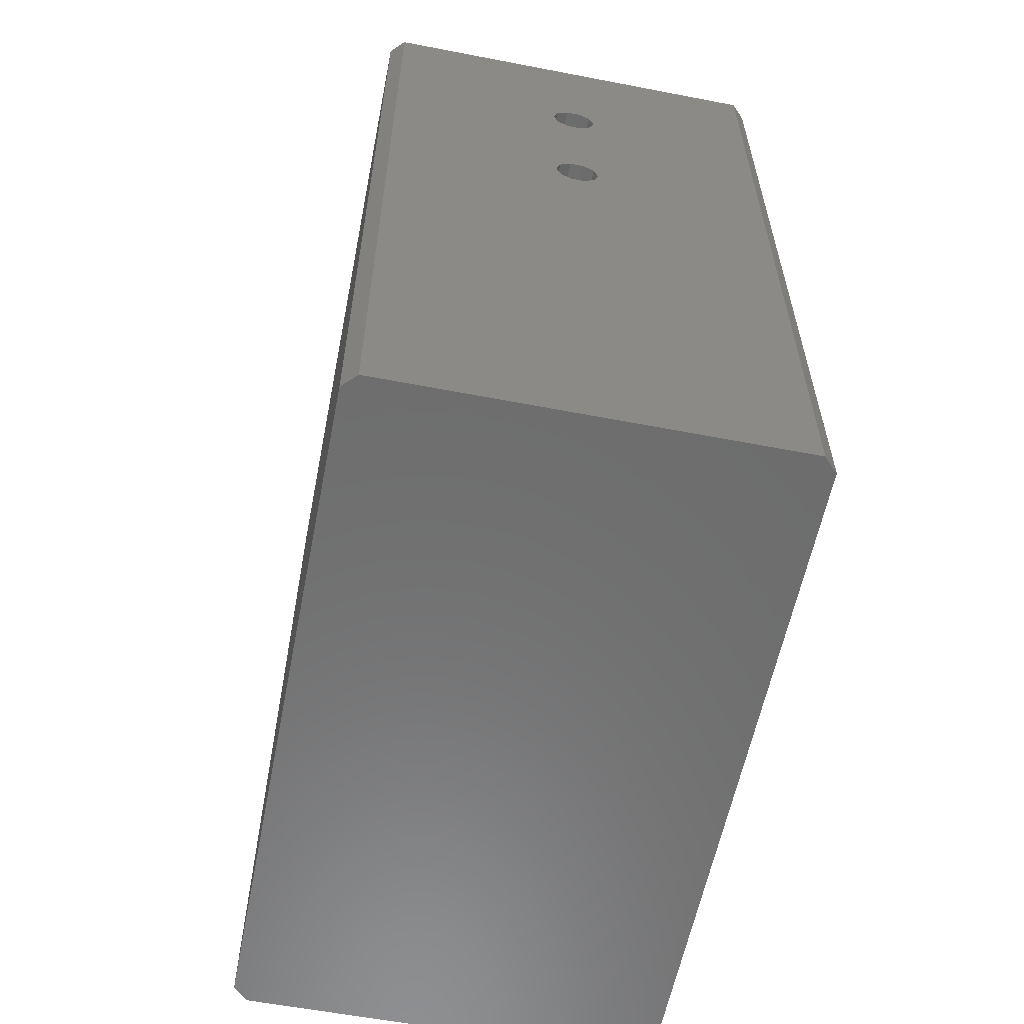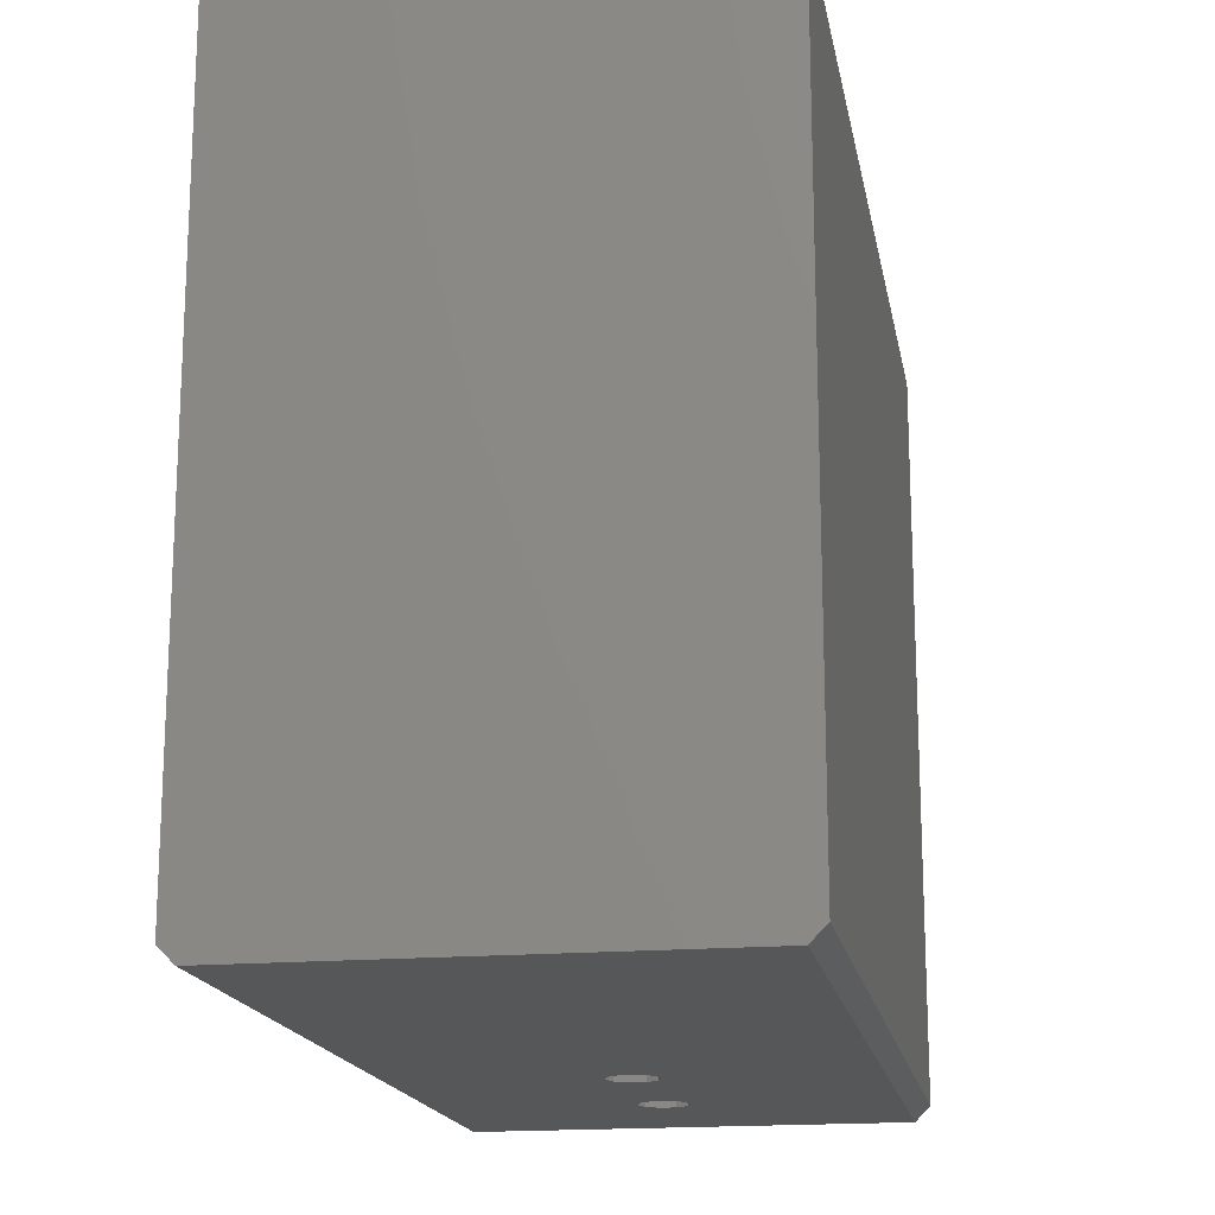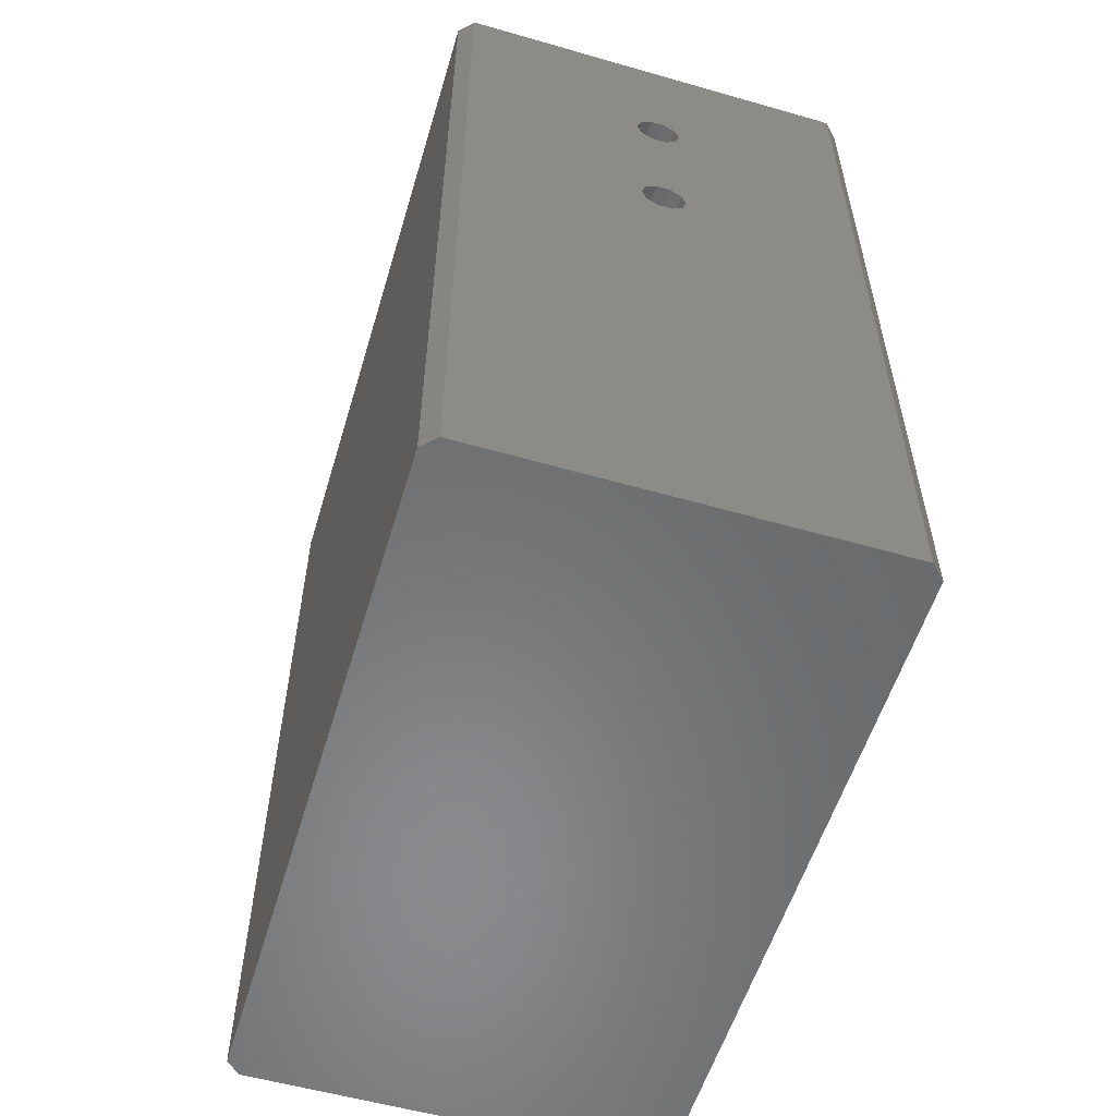
<metadata>
{"format":"stl","ext":"stl","renderer":"f3d","projection":"perspective","resolution":1024,"background":"white","views":[{"elev":-59.2,"azim":168.8,"up":"+Z"},{"elev":-17.2,"azim":-169.9,"up":"+Y"},{"elev":-56.1,"azim":163.3,"up":"+Z"}]}
</metadata>
<code>
# stl→obj: 336 verts, 684 faces
v -0.4944 -12.68 37.43
v 0 -12.7 37.43
v 0 -12.7 2
v -0.4944 -12.68 40.47
v -0.4944 -12.68 48.58
v 0 -12.7 40.47
v 0 -12.7 48.58
v -0.4944 -12.68 51.62
v 0 -12.7 61.25
v 0 -12.7 51.62
v -0.4944 -25.4 37.43
v 0.4944 -25.4 37.43
v -0.4944 -25.4 40.47
v 0.4944 -25.4 40.47
v 0.4944 -25.4 48.58
v -0.4944 -25.4 48.58
v -0.4944 -25.4 51.62
v 0.4944 -25.4 51.62
v 14.24 -25.4 61.25
v -0.4944 12.68 37.43
v 0 12.7 37.43
v -0.4944 25.4 37.43
v -0.4944 12.68 40.47
v -0.4944 25.4 40.47
v 0 12.7 40.47
v 0 12.7 48.58
v -0.4944 12.68 48.58
v -0.4944 25.4 48.58
v -0.4944 12.68 51.62
v -0.4944 25.4 51.62
v 0 12.7 51.62
v 0 12.7 61.25
v 0.4944 25.4 37.43
v 14.24 25.4 0
v 0.4944 25.4 40.47
v 0.4944 25.4 48.58
v 0.4944 25.4 51.62
v -0.7974 -12.67 2
v -0.7974 -12.67 37.65
v -0.7974 12.67 2
v -0.7974 -12.67 40.25
v -0.7974 -12.67 48.8
v -0.7974 -12.67 51.4
v -0.7974 -12.67 61.25
v -0.7974 12.67 37.65
v 0 12.7 2
v -0.7974 12.67 40.25
v -0.7974 12.67 48.8
v -0.7974 12.67 51.4
v -0.7974 12.67 61.25
v -1.294 -12.63 39.89
v -1.294 -12.63 49.16
v -1.294 -25.4 38.01
v -1.294 -12.63 38.01
v -1.294 -25.4 39.89
v -1.294 -25.4 49.16
v -1.294 -25.4 51.04
v -1.294 -12.63 51.04
v -1.294 12.63 38.01
v -1.294 25.4 38.01
v -1.294 12.63 39.89
v -1.294 12.63 49.16
v -1.294 25.4 39.89
v -1.294 25.4 49.16
v -1.294 12.63 51.04
v -1.294 25.4 51.04
v -1.592 -12.6 2
v -1.592 12.6 2
v -1.592 -12.6 38.92
v -1.592 -12.6 38.98
v -1.592 -12.6 50.07
v -1.592 -12.6 50.13
v -1.592 -12.6 61.25
v -1.592 12.6 38.92
v -1.592 12.6 38.98
v -1.592 12.6 50.07
v -1.592 12.6 50.13
v -1.592 12.6 61.25
v -1.6 -12.6 38.95
v -1.6 -12.6 50.1
v -1.6 -25.4 38.95
v -1.6 -25.4 50.1
v -1.6 12.6 38.95
v -1.6 25.4 38.95
v -1.6 12.6 50.1
v -1.6 25.4 50.1
v -10.27 -7.465 2
v -10.27 -7.465 61.25
v -9.786 -8.095 61.25
v -9.786 -8.095 2
v -10.27 7.465 2
v -9.786 8.095 2
v -10.27 7.465 61.25
v -9.786 8.095 61.25
v -10.72 -6.805 2
v -10.72 6.805 2
v -10.72 -6.805 61.25
v -10.72 6.805 61.25
v -11.13 -6.118 2
v -11.13 6.118 2
v -11.13 -6.118 61.25
v -11.13 6.118 61.25
v -11.49 -5.407 2
v -11.49 5.407 2
v -11.49 -5.407 61.25
v -11.49 5.407 61.25
v -11.81 -4.675 2
v -11.81 4.675 2
v -11.81 -4.675 61.25
v -11.81 4.675 61.25
v -12.08 -3.925 2
v -12.08 3.925 2
v -12.08 -3.925 61.25
v -12.08 3.925 61.25
v -12.3 -3.158 2
v -12.3 3.158 2
v -12.3 -3.158 61.25
v -12.3 3.158 61.25
v -12.47 -2.38 2
v -12.47 2.38 2
v -12.47 -2.38 61.25
v -12.47 2.38 61.25
v -12.6 -1.592 2
v -12.6 1.592 2
v -12.6 -1.592 61.25
v -12.6 1.592 61.25
v -12.67 -0.7974 2
v -12.67 0.7974 2
v -12.67 -0.7974 61.25
v -12.67 0.7974 61.25
v -12.7 0 2
v -12.7 0 61.25
v -14.24 -25.4 0
v -14.24 -25.4 61.25
v 14.24 -25.4 0
v -2.38 -12.47 61.25
v -3.158 -12.3 61.25
v -3.925 -12.08 61.25
v -4.675 -11.81 61.25
v -5.407 -11.49 61.25
v -14.24 25.4 0
v -14.24 25.4 61.25
v -2.38 12.47 61.25
v -3.158 12.3 61.25
v -3.925 12.08 61.25
v -4.675 11.81 61.25
v -5.407 11.49 61.25
v 14.24 25.4 61.25
v -15.24 -24.4 0
v -15.24 -24.4 61.25
v -15.24 24.4 61.25
v -15.24 24.4 0
v 15.24 24.4 0
v 15.24 -24.4 0
v -6.118 -11.13 61.25
v -6.805 -10.72 61.25
v -7.465 -10.27 61.25
v -8.095 -9.786 61.25
v -8.694 -9.258 61.25
v -9.258 -8.694 61.25
v -6.118 11.13 61.25
v -6.805 10.72 61.25
v -7.465 10.27 61.25
v -8.095 9.786 61.25
v -8.694 9.258 61.25
v -9.258 8.694 61.25
v -2.38 -12.47 2
v -2.38 12.47 2
v -3.158 -12.3 2
v -3.158 12.3 2
v -3.925 -12.08 2
v -3.925 12.08 2
v -4.675 -11.81 2
v -4.675 11.81 2
v -5.407 -11.49 2
v -5.407 11.49 2
v -6.118 -11.13 2
v -6.118 11.13 2
v -6.805 -10.72 2
v -6.805 10.72 2
v -7.465 -10.27 2
v -7.465 10.27 2
v -8.095 -9.786 2
v -8.095 9.786 2
v -8.694 -9.258 2
v -8.694 9.258 2
v -9.258 -8.694 2
v -9.258 8.694 2
v 0.7974 -12.67 2
v 0.4944 -12.68 37.43
v 0.4944 -12.68 40.47
v 0.4944 -12.68 48.58
v 0.4944 -12.68 51.62
v 0.7974 -12.67 61.25
v 0.4944 12.68 37.43
v 0.7974 12.67 2
v 0.4944 12.68 40.47
v 0.4944 12.68 48.58
v 0.4944 12.68 51.62
v 0.7974 12.67 61.25
v 0.7974 -12.67 37.65
v 1.294 -25.4 38.01
v 0.7974 -12.67 48.8
v 0.7974 -12.67 40.25
v 1.294 -25.4 49.16
v 0.7974 -12.67 51.4
v 1.294 -25.4 39.89
v 1.294 -25.4 51.04
v 0.7974 12.67 37.65
v 1.294 25.4 39.89
v 0.7974 12.67 40.25
v 0.7974 12.67 48.8
v 1.294 25.4 51.04
v 0.7974 12.67 51.4
v 1.294 25.4 38.01
v 1.294 25.4 49.16
v 1.592 -12.6 2
v 1.294 -12.63 38.01
v 1.294 -12.63 49.16
v 1.294 -12.63 39.89
v 1.592 -12.6 61.25
v 1.294 -12.63 51.04
v 1.592 12.6 2
v 1.294 12.63 38.01
v 1.294 12.63 39.89
v 1.294 12.63 49.16
v 1.294 12.63 51.04
v 1.592 12.6 61.25
v 1.592 -12.6 38.92
v 1.6 -25.4 38.95
v 1.592 -12.6 50.07
v 1.592 -12.6 38.98
v 1.6 -25.4 50.1
v 1.592 -12.6 50.13
v 1.592 12.6 38.92
v 1.6 25.4 38.95
v 1.592 12.6 38.98
v 1.592 12.6 50.07
v 1.6 25.4 50.1
v 1.592 12.6 50.13
v 2.38 -12.47 2
v 1.6 -12.6 38.95
v 1.6 -12.6 50.1
v 2.38 -12.47 61.25
v 2.38 12.47 2
v 1.6 12.6 38.95
v 1.6 12.6 50.1
v 2.38 12.47 61.25
v 10.27 -7.465 2
v 10.27 -7.465 61.25
v 10.72 -6.805 61.25
v 10.72 -6.805 2
v 10.27 7.465 2
v 15.24 -24.4 61.25
v 10.72 6.805 2
v 10.27 7.465 61.25
v 10.72 6.805 61.25
v 15.24 24.4 61.25
v 11.13 -6.118 61.25
v 11.13 -6.118 2
v 11.13 6.118 2
v 11.13 6.118 61.25
v 11.49 -5.407 61.25
v 11.49 -5.407 2
v 11.49 5.407 2
v 11.49 5.407 61.25
v 11.81 -4.675 61.25
v 11.81 -4.675 2
v 11.81 4.675 2
v 11.81 4.675 61.25
v 12.08 -3.925 61.25
v 12.08 -3.925 2
v 12.08 3.925 2
v 12.08 3.925 61.25
v 12.3 -3.158 61.25
v 12.3 -3.158 2
v 12.3 3.158 2
v 12.3 3.158 61.25
v 12.47 -2.38 61.25
v 12.47 -2.38 2
v 12.47 2.38 2
v 12.47 2.38 61.25
v 12.6 -1.592 61.25
v 12.6 -1.592 2
v 12.6 1.592 2
v 12.6 1.592 61.25
v 12.67 -0.7974 61.25
v 12.67 -0.7974 2
v 12.67 0.7974 2
v 12.67 0.7974 61.25
v 12.7 0 61.25
v 12.7 0 2
v 3.158 -12.3 2
v 3.158 -12.3 61.25
v 3.158 12.3 2
v 3.158 12.3 61.25
v 3.925 -12.08 2
v 3.925 -12.08 61.25
v 3.925 12.08 2
v 3.925 12.08 61.25
v 4.675 -11.81 2
v 4.675 -11.81 61.25
v 4.675 11.81 2
v 4.675 11.81 61.25
v 5.407 -11.49 2
v 5.407 -11.49 61.25
v 5.407 11.49 2
v 5.407 11.49 61.25
v 6.118 -11.13 2
v 6.118 -11.13 61.25
v 6.118 11.13 2
v 6.118 11.13 61.25
v 6.805 -10.72 2
v 6.805 -10.72 61.25
v 6.805 10.72 2
v 6.805 10.72 61.25
v 7.465 -10.27 2
v 7.465 -10.27 61.25
v 7.465 10.27 2
v 7.465 10.27 61.25
v 8.095 -9.786 2
v 8.095 -9.786 61.25
v 8.095 9.786 2
v 8.095 9.786 61.25
v 8.694 -9.258 2
v 8.694 -9.258 61.25
v 8.694 9.258 2
v 8.694 9.258 61.25
v 9.258 -8.694 61.25
v 9.258 -8.694 2
v 9.258 8.694 2
v 9.258 8.694 61.25
v 9.786 -8.095 61.25
v 9.786 -8.095 2
v 9.786 8.095 2
v 9.786 8.095 61.25
f 1 2 3
f 4 5 6
f 5 7 6
f 8 9 10
f 11 2 1
f 11 12 2
f 13 4 6
f 13 6 14
f 13 14 15
f 13 15 16
f 16 7 5
f 16 15 7
f 17 8 10
f 17 10 18
f 17 18 19
f 20 21 22
f 23 24 25
f 23 25 26
f 23 26 27
f 27 26 28
f 29 30 31
f 29 31 32
f 22 21 33
f 22 33 34
f 24 28 35
f 24 35 25
f 28 26 36
f 28 36 35
f 30 37 31
f 38 1 3
f 38 39 1
f 38 3 40
f 39 11 1
f 41 4 13
f 41 42 4
f 42 5 4
f 42 16 5
f 43 8 17
f 43 44 8
f 44 9 8
f 40 20 45
f 40 3 46
f 40 46 21
f 40 21 20
f 45 20 22
f 47 23 48
f 47 24 23
f 48 23 27
f 48 27 28
f 49 29 50
f 49 30 29
f 50 29 32
f 51 52 41
f 52 42 41
f 53 11 39
f 53 39 54
f 55 13 56
f 55 41 13
f 55 51 41
f 56 13 16
f 56 16 42
f 56 42 52
f 57 43 17
f 57 58 43
f 59 45 60
f 61 47 62
f 61 63 47
f 62 47 48
f 62 48 64
f 65 66 49
f 60 45 22
f 63 24 47
f 63 64 24
f 64 28 24
f 64 48 28
f 66 30 49
f 67 38 68
f 67 39 38
f 67 54 39
f 67 69 54
f 70 71 51
f 71 52 51
f 72 73 58
f 73 43 58
f 73 44 43
f 68 38 40
f 68 40 45
f 68 45 59
f 68 59 74
f 75 61 76
f 76 61 62
f 77 65 78
f 78 49 50
f 78 65 49
f 79 80 70
f 80 71 70
f 81 54 69
f 81 51 55
f 81 53 54
f 81 55 56
f 81 56 82
f 81 69 79
f 81 70 51
f 81 79 70
f 82 52 71
f 82 58 57
f 82 56 52
f 82 71 80
f 82 72 58
f 82 80 72
f 83 74 84
f 83 75 85
f 83 84 75
f 85 75 76
f 85 76 86
f 85 86 77
f 84 59 60
f 84 61 75
f 84 63 61
f 84 64 63
f 84 74 59
f 84 86 64
f 86 62 64
f 86 65 77
f 86 66 65
f 86 76 62
f 87 88 89
f 87 90 91
f 87 89 90
f 91 90 92
f 91 92 93
f 93 92 94
f 95 87 96
f 95 88 87
f 95 97 88
f 96 87 91
f 96 91 98
f 98 91 93
f 99 95 100
f 99 97 95
f 99 101 97
f 100 95 96
f 100 96 102
f 102 96 98
f 103 99 104
f 103 101 99
f 103 105 101
f 104 99 100
f 104 100 106
f 106 100 102
f 107 103 108
f 107 105 103
f 107 109 105
f 108 103 104
f 108 104 110
f 110 104 106
f 111 107 112
f 111 109 107
f 111 113 109
f 112 107 108
f 112 108 114
f 114 108 110
f 115 111 116
f 115 113 111
f 115 117 113
f 116 111 112
f 116 112 118
f 118 112 114
f 119 115 120
f 119 117 115
f 119 121 117
f 120 115 116
f 120 116 122
f 122 116 118
f 123 119 124
f 123 121 119
f 123 125 121
f 124 119 120
f 124 120 126
f 126 120 122
f 127 123 128
f 127 125 123
f 127 129 125
f 128 123 124
f 128 124 130
f 130 124 126
f 131 127 128
f 131 129 127
f 131 128 132
f 131 132 129
f 132 128 130
f 133 11 53
f 133 53 81
f 133 81 134
f 133 12 11
f 133 135 12
f 134 17 19
f 134 44 73
f 134 57 17
f 134 73 136
f 134 81 82
f 134 82 57
f 134 136 137
f 134 137 138
f 134 138 139
f 134 139 140
f 134 9 44
f 134 19 9
f 141 22 34
f 141 60 22
f 141 84 60
f 141 142 84
f 142 30 66
f 142 50 32
f 142 66 86
f 142 78 50
f 142 86 84
f 142 143 78
f 142 144 143
f 142 145 144
f 142 146 145
f 142 147 146
f 142 32 148
f 142 37 30
f 142 148 37
f 149 133 150
f 149 150 151
f 149 152 153
f 149 151 152
f 149 135 133
f 149 154 135
f 149 153 154
f 150 88 97
f 150 97 101
f 150 101 105
f 150 105 109
f 150 109 113
f 150 113 117
f 150 117 121
f 150 121 125
f 150 125 129
f 150 129 132
f 150 132 151
f 150 133 134
f 150 134 140
f 150 140 155
f 150 155 156
f 150 156 157
f 150 157 158
f 150 158 159
f 150 159 160
f 150 160 89
f 150 89 88
f 152 141 34
f 152 142 141
f 152 151 142
f 152 34 153
f 151 93 94
f 151 98 93
f 151 102 98
f 151 106 102
f 151 110 106
f 151 114 110
f 151 118 114
f 151 122 118
f 151 126 122
f 151 130 126
f 151 132 130
f 151 147 142
f 151 161 147
f 151 162 161
f 151 163 162
f 151 164 163
f 151 165 164
f 151 166 165
f 151 94 166
f 167 67 168
f 167 69 67
f 167 79 69
f 167 136 79
f 136 72 80
f 136 73 72
f 136 80 79
f 168 67 68
f 168 68 74
f 168 74 83
f 168 83 143
f 143 77 78
f 143 83 85
f 143 85 77
f 169 167 170
f 169 137 167
f 137 136 167
f 170 167 168
f 170 168 143
f 170 143 144
f 171 169 172
f 171 138 169
f 138 137 169
f 172 169 170
f 172 170 144
f 172 144 145
f 173 171 174
f 173 139 171
f 139 138 171
f 174 171 172
f 174 172 145
f 174 145 146
f 175 173 176
f 175 140 173
f 140 139 173
f 176 173 174
f 176 174 146
f 176 146 147
f 177 175 178
f 177 155 175
f 155 140 175
f 178 175 176
f 178 176 147
f 178 147 161
f 179 177 180
f 179 156 177
f 156 155 177
f 180 177 178
f 180 178 161
f 180 161 162
f 181 179 182
f 181 157 179
f 157 156 179
f 182 179 180
f 182 180 162
f 182 162 163
f 183 181 184
f 183 158 181
f 158 157 181
f 184 181 182
f 184 182 163
f 184 163 164
f 185 183 186
f 185 159 183
f 159 158 183
f 186 183 184
f 186 184 164
f 186 164 165
f 187 185 188
f 187 159 185
f 187 160 159
f 188 185 186
f 188 186 166
f 166 186 165
f 90 187 92
f 90 160 187
f 90 89 160
f 92 187 188
f 92 188 94
f 94 188 166
f 3 2 189
f 3 189 46
f 2 190 189
f 2 12 190
f 6 7 191
f 6 191 14
f 7 192 191
f 7 15 192
f 10 9 193
f 10 193 18
f 9 194 193
f 9 19 194
f 46 195 21
f 46 189 196
f 46 196 195
f 21 195 33
f 25 197 198
f 25 198 26
f 25 35 197
f 26 198 36
f 31 199 32
f 31 37 199
f 32 199 200
f 32 200 148
f 190 201 189
f 190 202 201
f 191 192 203
f 191 203 204
f 192 205 203
f 193 194 206
f 12 202 190
f 12 135 202
f 14 191 204
f 14 204 207
f 14 207 205
f 14 205 15
f 15 205 192
f 18 193 206
f 18 206 208
f 18 208 19
f 195 196 209
f 195 209 33
f 197 35 210
f 197 211 212
f 197 212 198
f 197 210 211
f 198 212 36
f 199 37 213
f 199 214 200
f 199 213 214
f 33 209 215
f 33 215 34
f 35 36 216
f 35 216 210
f 36 212 216
f 37 148 213
f 189 201 217
f 189 217 196
f 201 218 217
f 201 202 218
f 204 203 219
f 204 220 207
f 204 219 220
f 203 205 219
f 206 194 221
f 206 222 208
f 206 221 222
f 194 19 221
f 196 217 223
f 196 223 209
f 209 224 215
f 209 223 224
f 211 225 226
f 211 226 212
f 211 210 225
f 212 226 216
f 214 227 228
f 214 213 227
f 214 228 200
f 200 228 148
f 218 229 217
f 218 230 229
f 220 219 231
f 220 232 230
f 220 231 232
f 219 233 231
f 222 234 233
f 222 221 234
f 202 230 218
f 202 135 230
f 207 220 230
f 207 230 205
f 205 230 233
f 205 233 219
f 208 222 233
f 208 233 19
f 224 223 235
f 224 235 236
f 224 236 215
f 225 210 236
f 225 237 238
f 225 238 226
f 225 236 237
f 226 238 239
f 226 239 216
f 227 213 239
f 227 240 228
f 227 239 240
f 215 236 34
f 210 216 236
f 216 239 236
f 213 148 239
f 217 229 241
f 217 241 223
f 229 242 241
f 229 230 242
f 232 231 243
f 232 242 230
f 232 243 242
f 231 233 243
f 234 221 244
f 234 243 233
f 234 244 243
f 221 19 244
f 223 241 245
f 223 245 235
f 235 246 236
f 235 245 246
f 237 246 247
f 237 247 238
f 237 236 246
f 238 247 239
f 240 247 248
f 240 239 247
f 240 248 228
f 228 248 148
f 242 243 244
f 242 244 241
f 230 135 19
f 230 19 233
f 246 245 248
f 246 248 247
f 236 239 148
f 236 148 34
f 249 250 251
f 249 252 253
f 249 251 252
f 250 254 251
f 253 252 255
f 253 255 256
f 256 255 257
f 256 257 258
f 252 251 259
f 252 260 255
f 252 259 260
f 251 254 259
f 255 260 261
f 255 261 257
f 257 261 262
f 257 262 258
f 260 259 263
f 260 264 261
f 260 263 264
f 259 254 263
f 261 264 265
f 261 265 262
f 262 265 266
f 262 266 258
f 264 263 267
f 264 268 265
f 264 267 268
f 263 254 267
f 265 268 269
f 265 269 266
f 266 269 270
f 266 270 258
f 268 267 271
f 268 272 269
f 268 271 272
f 267 254 271
f 269 272 273
f 269 273 270
f 270 273 274
f 270 274 258
f 272 271 275
f 272 276 273
f 272 275 276
f 271 254 275
f 273 276 277
f 273 277 274
f 274 277 278
f 274 278 258
f 276 275 279
f 276 280 277
f 276 279 280
f 275 254 279
f 277 280 281
f 277 281 278
f 278 281 282
f 278 282 258
f 280 279 283
f 280 284 281
f 280 283 284
f 279 254 283
f 281 284 285
f 281 285 282
f 282 285 286
f 282 286 258
f 284 283 287
f 284 288 285
f 284 287 288
f 283 254 287
f 285 288 289
f 285 289 286
f 286 289 290
f 286 290 258
f 288 287 291
f 288 292 289
f 288 291 292
f 287 254 291
f 289 292 290
f 290 292 291
f 290 291 258
f 291 254 258
f 135 154 19
f 19 154 254
f 34 148 258
f 34 258 153
f 154 153 254
f 254 153 258
f 241 244 293
f 241 293 245
f 244 19 294
f 244 294 293
f 245 293 295
f 245 295 296
f 245 296 248
f 248 296 148
f 293 294 297
f 293 297 295
f 294 19 298
f 294 298 297
f 295 297 299
f 295 299 300
f 295 300 296
f 296 300 148
f 297 298 301
f 297 301 299
f 298 19 302
f 298 302 301
f 299 301 303
f 299 303 304
f 299 304 300
f 300 304 148
f 301 302 305
f 301 305 303
f 302 19 306
f 302 306 305
f 303 305 307
f 303 307 308
f 303 308 304
f 304 308 148
f 305 306 309
f 305 309 307
f 306 19 254
f 306 254 310
f 306 310 309
f 307 309 311
f 307 311 312
f 307 312 308
f 308 258 148
f 308 312 258
f 309 310 313
f 309 313 311
f 310 254 314
f 310 314 313
f 311 313 315
f 311 315 316
f 311 316 312
f 312 316 258
f 313 314 317
f 313 317 315
f 314 254 318
f 314 318 317
f 315 317 319
f 315 319 320
f 315 320 316
f 316 320 258
f 317 318 321
f 317 321 319
f 318 254 322
f 318 322 321
f 319 321 323
f 319 323 324
f 319 324 320
f 320 324 258
f 321 322 325
f 321 325 323
f 322 254 326
f 322 326 325
f 323 325 327
f 323 327 328
f 323 328 324
f 324 328 258
f 325 326 329
f 325 330 327
f 325 329 330
f 326 254 329
f 327 330 331
f 327 331 328
f 328 331 332
f 328 332 258
f 330 329 333
f 330 334 331
f 330 333 334
f 329 254 333
f 331 334 335
f 331 335 332
f 332 335 336
f 332 336 258
f 334 249 335
f 334 250 249
f 334 333 250
f 333 254 250
f 335 249 253
f 335 253 336
f 336 253 256
f 336 256 258

</code>
